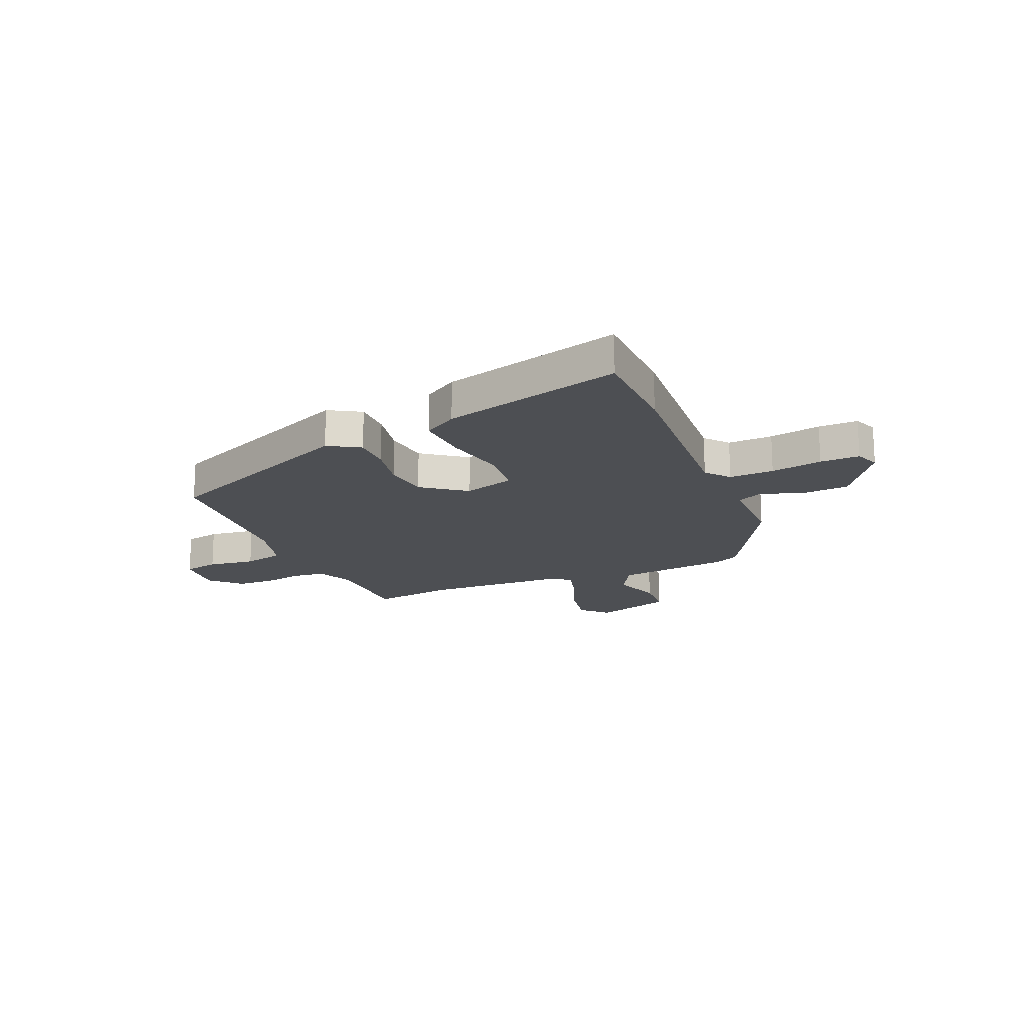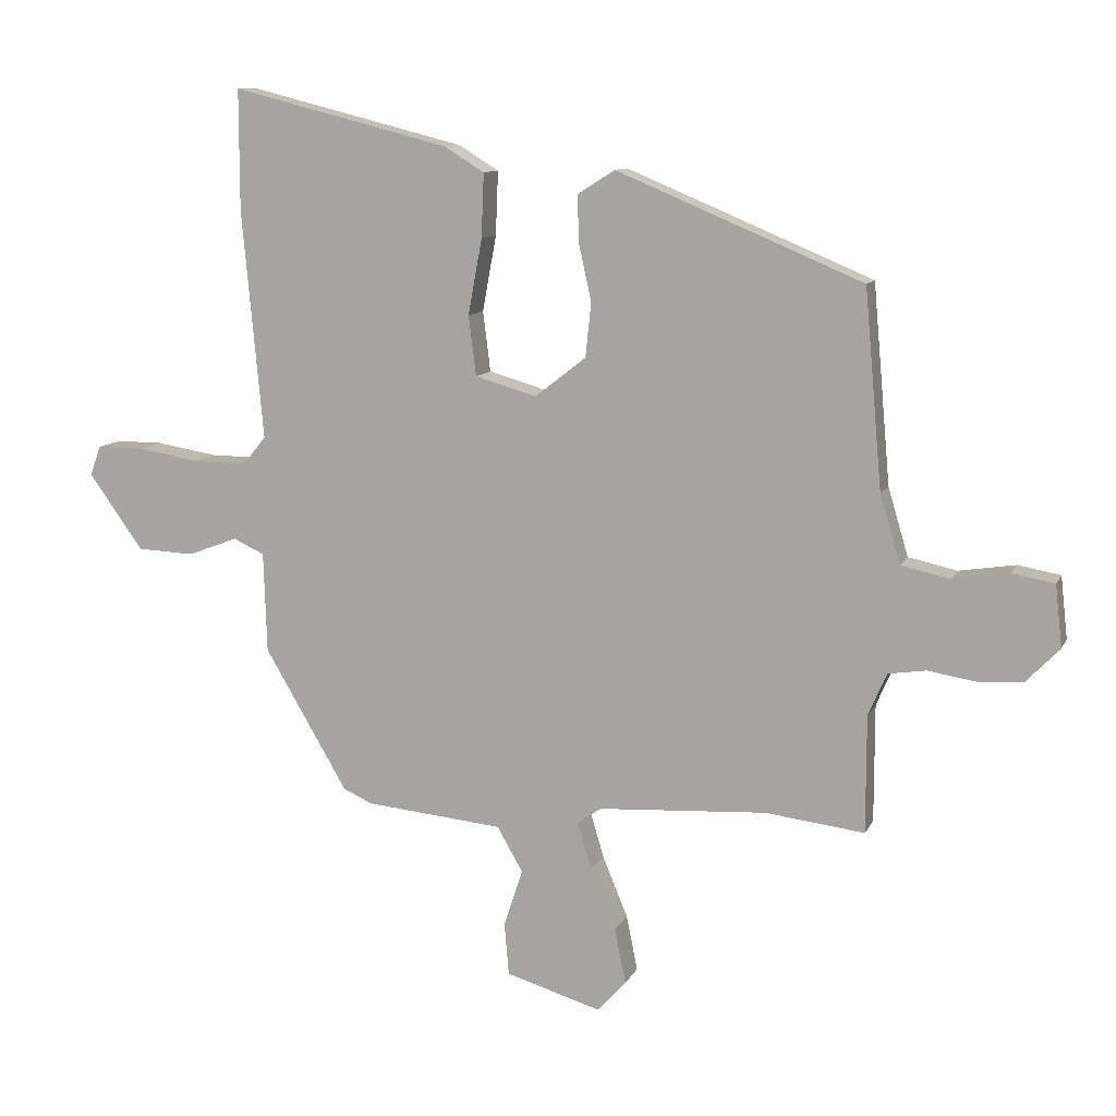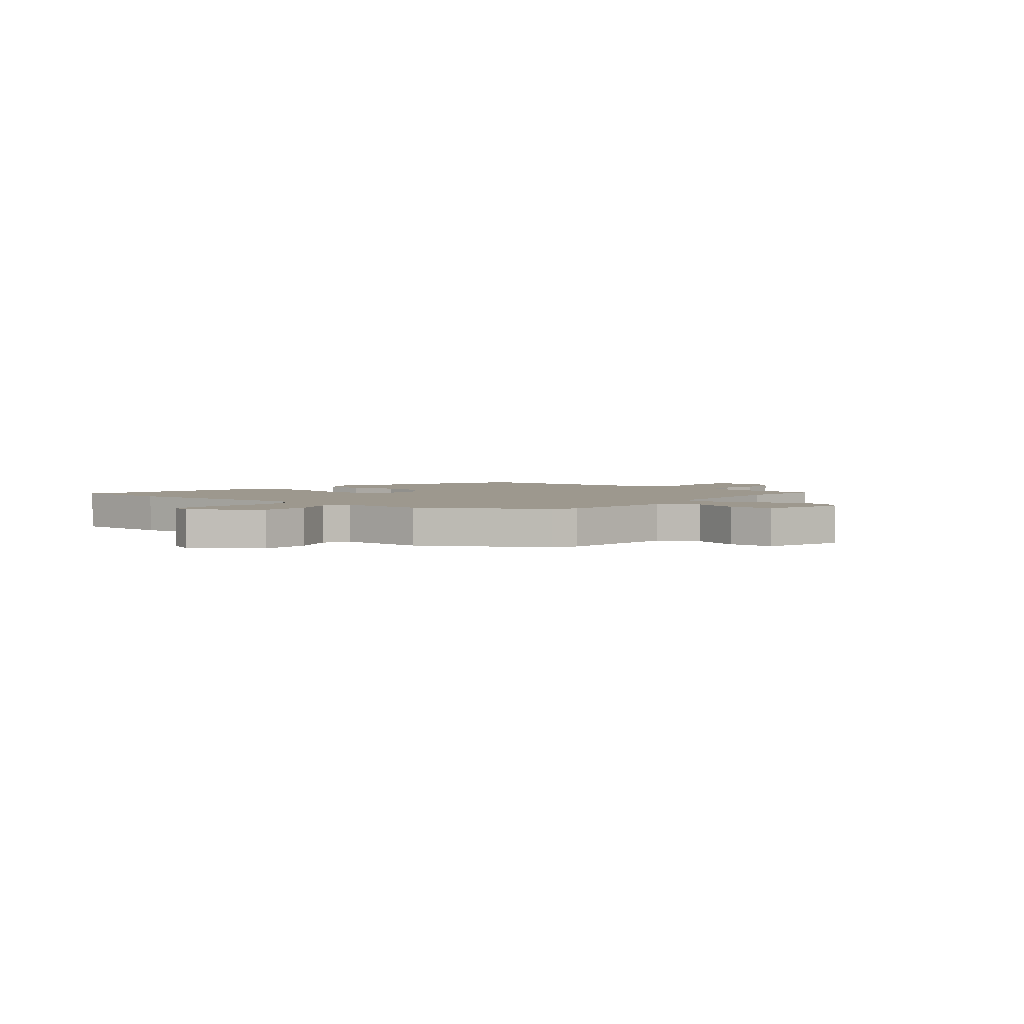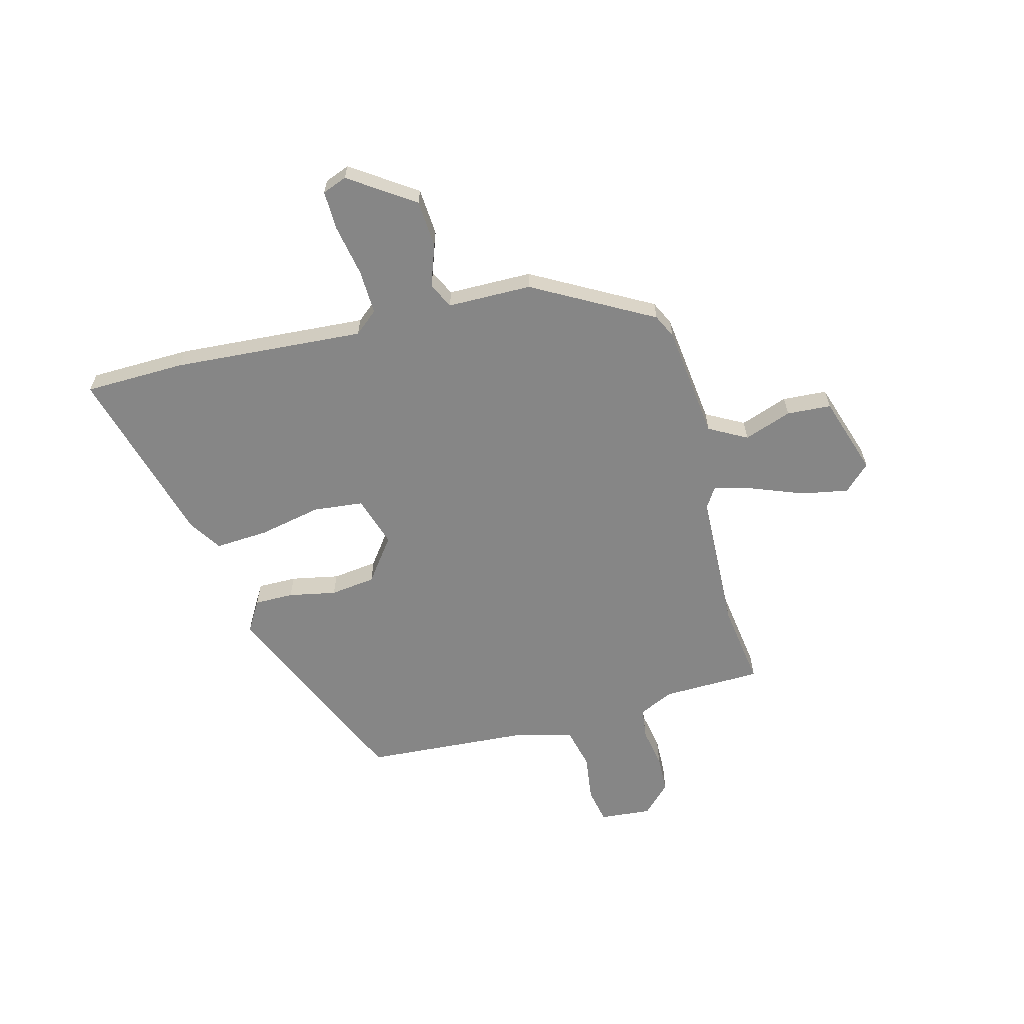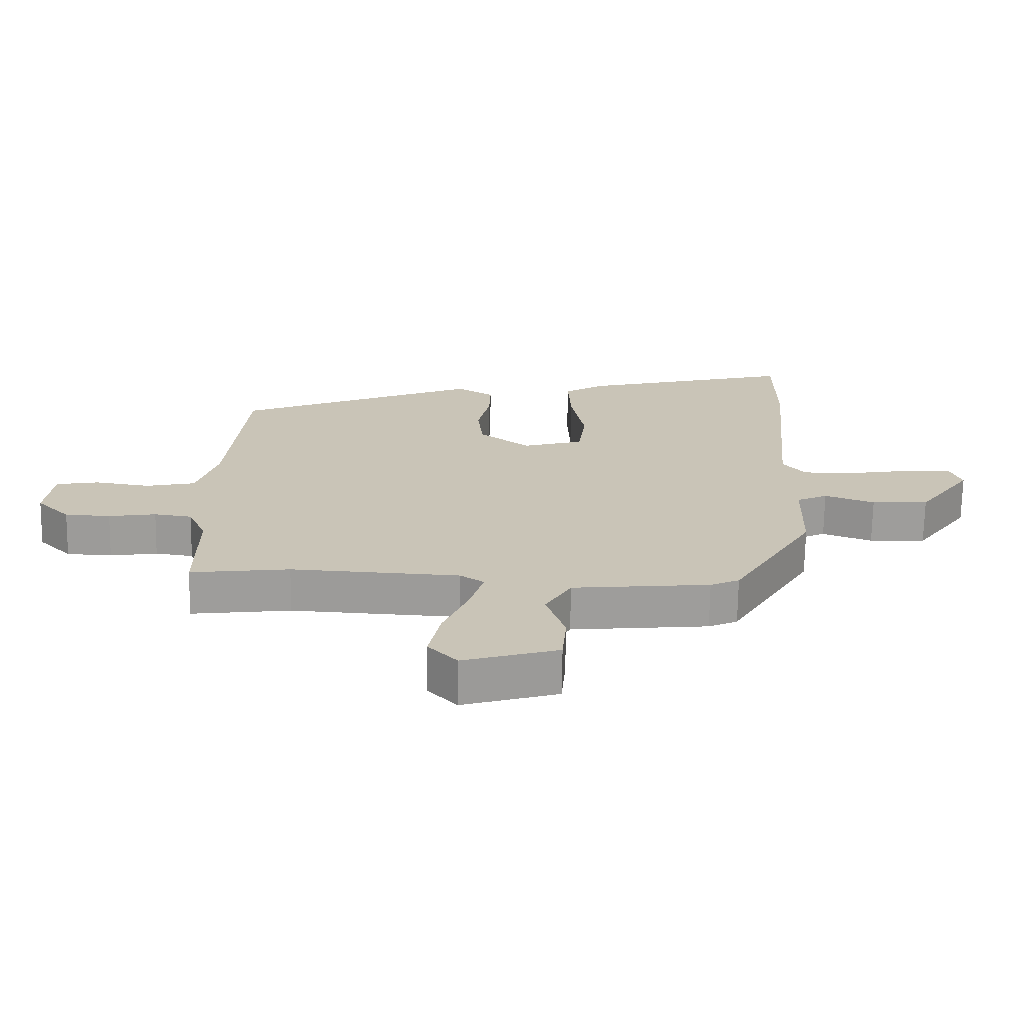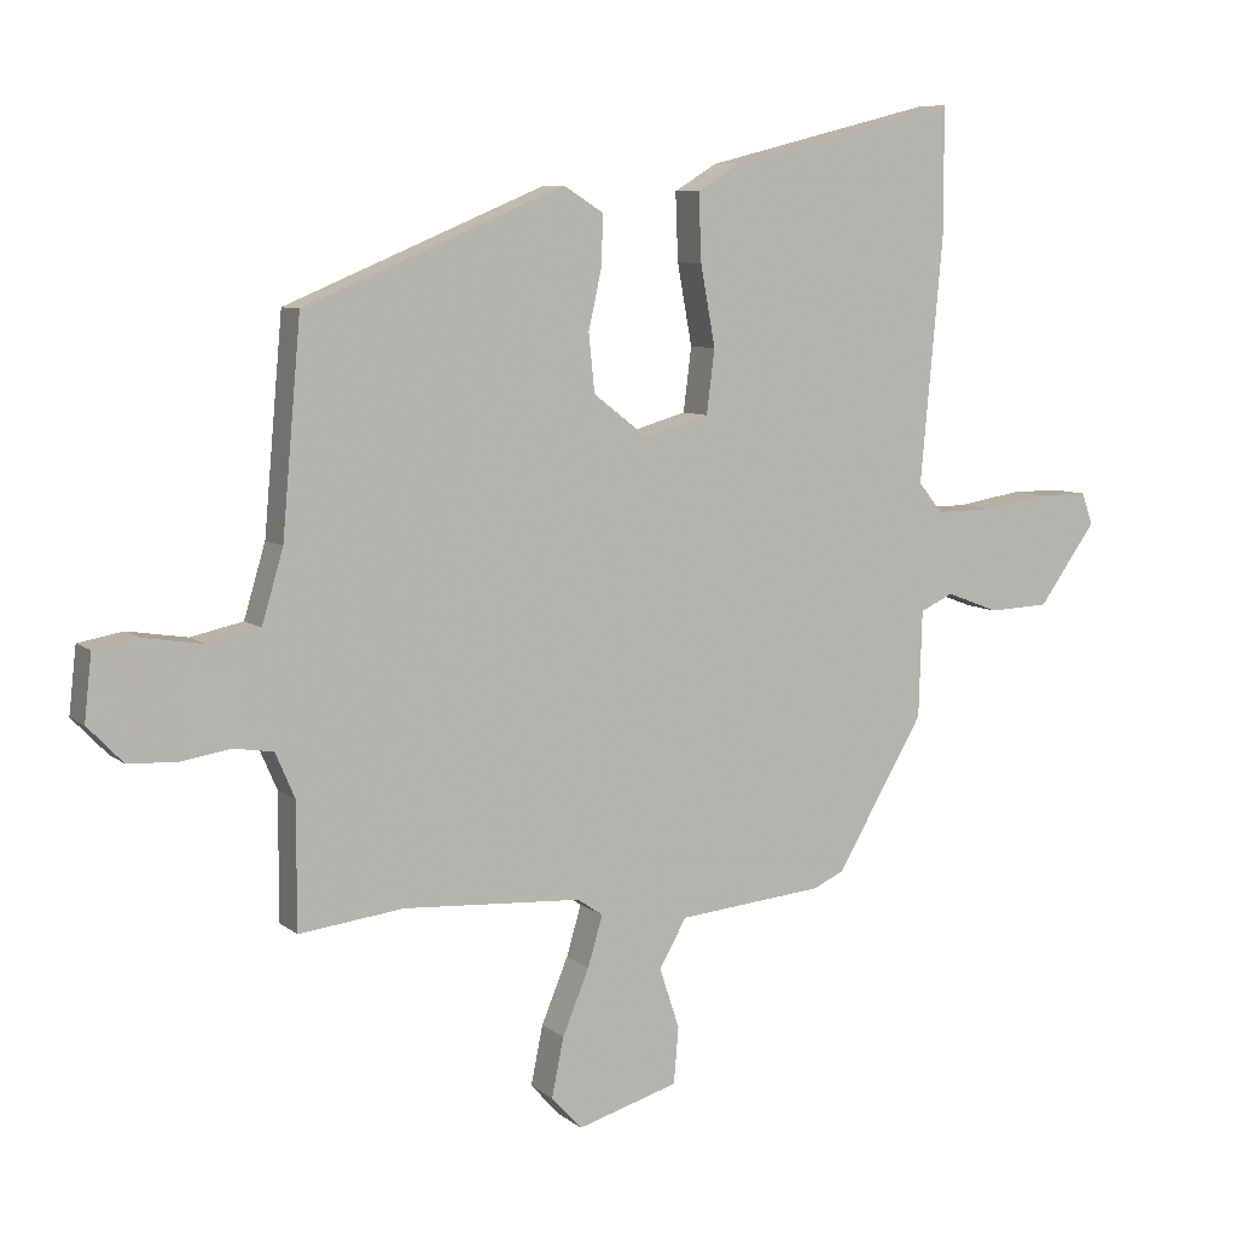
<metadata>
{"format":"obj","ext":"obj","renderer":"f3d","projection":"perspective","resolution":1024,"background":"white","views":[{"elev":-17.5,"azim":24.3,"up":"+Y"},{"elev":10.6,"azim":-162.9,"up":"+Z"},{"elev":3.2,"azim":130.3,"up":"+Y"},{"elev":-62.2,"azim":106.0,"up":"+Y"},{"elev":-70.2,"azim":-0.9,"up":"+Z"},{"elev":7.7,"azim":-26.8,"up":"+Z"}]}
</metadata>
<code>
v -0.507 0.07 0.342
v -0.118 0.07 0.505
v -0.059 0.07 0.468
v -0.061 0.07 0.394
v -0.081 0.07 0.304
v -0.072 0.07 0.218
v 0.009 0.07 0.155
v 0.106 0.07 0.183
v 0.118 0.07 0.278
v 0.096 0.07 0.398
v 0.092 0.07 0.499
v 0.156 0.07 0.538
v 0.5 0.07 0.625
v 0.5 0.07 0.434
v 0.467 0.07 0.072
v 0.503 0.07 0.027
v 0.588 0.07 0.028
v 0.686 0.07 0.044
v 0.761 0.07 0.044
v 0.778 0.07 -0.003
v 0.692 0.07 -0.123
v 0.602 0.07 -0.127
v 0.523 0.07 -0.097
v 0.474 0.07 -0.12
v 0.469 0.07 -0.279
v 0.338 0.07 -0.503
v 0.292 0.07 -0.524
v 0.074 0.07 -0.545
v 0.033 0.07 -0.616
v 0.063 0.07 -0.707
v 0.056 0.07 -0.791
v -0.095 0.07 -0.836
v -0.141 0.07 -0.786
v -0.123 0.07 -0.698
v -0.083 0.07 -0.601
v -0.061 0.07 -0.526
v -0.099 0.07 -0.5
v -0.366 0.07 -0.484
v -0.523 0.07 -0.503
v -0.523 0.07 -0.316
v -0.552 0.07 -0.249
v -0.612 0.07 -0.24
v -0.687 0.07 -0.252
v -0.759 0.07 -0.248
v -0.812 0.07 -0.193
v -0.801 0.07 -0.095
v -0.734 0.07 -0.083
v -0.645 0.07 -0.097
v -0.567 0.07 -0.08
v -0.535 0.07 0.028
v -0.507 0 0.342
v -0.118 0 0.505
v -0.059 0 0.468
v -0.061 0 0.394
v -0.081 0 0.304
v -0.072 0 0.218
v 0.009 0 0.155
v 0.106 0 0.183
v 0.118 0 0.278
v 0.096 0 0.398
v 0.092 0 0.499
v 0.156 0 0.538
v 0.5 0 0.625
v 0.5 0 0.434
v 0.467 0 0.072
v 0.503 0 0.027
v 0.588 0 0.028
v 0.686 0 0.044
v 0.761 0 0.044
v 0.778 0 -0.003
v 0.692 0 -0.123
v 0.602 0 -0.127
v 0.523 0 -0.097
v 0.474 0 -0.12
v 0.469 0 -0.279
v 0.338 0 -0.503
v 0.292 0 -0.524
v 0.074 0 -0.545
v 0.033 0 -0.616
v 0.063 0 -0.707
v 0.056 0 -0.791
v -0.095 0 -0.836
v -0.141 0 -0.786
v -0.123 0 -0.698
v -0.083 0 -0.601
v -0.061 0 -0.526
v -0.099 0 -0.5
v -0.366 0 -0.484
v -0.523 0 -0.503
v -0.523 0 -0.316
v -0.552 0 -0.249
v -0.612 0 -0.24
v -0.687 0 -0.252
v -0.759 0 -0.248
v -0.812 0 -0.193
v -0.801 0 -0.095
v -0.734 0 -0.083
v -0.645 0 -0.097
v -0.567 0 -0.08
v -0.535 0 0.028
f 46 47 48
f 45 46 48
f 44 45 48
f 43 44 48
f 42 43 48
f 41 42 48 49
f 40 41 49 50
f 38 39 40
f 50 1 2
f 40 50 2
f 38 40 2
f 37 38 2
f 33 34 35
f 32 33 35
f 31 32 35
f 30 31 35
f 29 30 35
f 28 29 35 36
f 28 36 37
f 27 28 37
f 26 27 37
f 25 26 37
f 24 25 37
f 21 22 23
f 20 21 23
f 19 20 23
f 18 19 23
f 17 18 23
f 16 17 23 24
f 15 16 24 37
f 13 14 15
f 12 13 15
f 11 12 15
f 10 11 15
f 9 10 15
f 8 9 15
f 7 8 15 37
f 2 3 4 5
f 2 5 6
f 37 2 6
f 6 7 37
f 98 97 96
f 98 96 95
f 98 95 94
f 98 94 93
f 98 93 92
f 99 98 92 91
f 100 99 91 90
f 90 89 88
f 52 51 100
f 52 100 90
f 52 90 88
f 52 88 87
f 85 84 83
f 85 83 82
f 85 82 81
f 85 81 80
f 85 80 79
f 86 85 79 78
f 87 86 78
f 87 78 77
f 87 77 76
f 87 76 75
f 87 75 74
f 73 72 71
f 73 71 70
f 73 70 69
f 73 69 68
f 73 68 67
f 74 73 67 66
f 87 74 66 65
f 65 64 63
f 65 63 62
f 65 62 61
f 65 61 60
f 65 60 59
f 65 59 58
f 87 65 58 57
f 55 54 53 52
f 56 55 52
f 56 52 87
f 87 57 56
f 1 51 52 2
f 2 52 53 3
f 3 53 54 4
f 4 54 55 5
f 5 55 56 6
f 6 56 57 7
f 7 57 58 8
f 8 58 59 9
f 9 59 60 10
f 10 60 61 11
f 11 61 62 12
f 12 62 63 13
f 13 63 64 14
f 14 64 65 15
f 15 65 66 16
f 16 66 67 17
f 17 67 68 18
f 18 68 69 19
f 19 69 70 20
f 20 70 71 21
f 21 71 72 22
f 22 72 73 23
f 23 73 74 24
f 24 74 75 25
f 25 75 76 26
f 26 76 77 27
f 27 77 78 28
f 28 78 79 29
f 29 79 80 30
f 30 80 81 31
f 31 81 82 32
f 32 82 83 33
f 33 83 84 34
f 34 84 85 35
f 35 85 86 36
f 36 86 87 37
f 37 87 88 38
f 38 88 89 39
f 39 89 90 40
f 40 90 91 41
f 41 91 92 42
f 42 92 93 43
f 43 93 94 44
f 44 94 95 45
f 45 95 96 46
f 46 96 97 47
f 47 97 98 48
f 48 98 99 49
f 49 99 100 50
f 50 100 51 1

</code>
